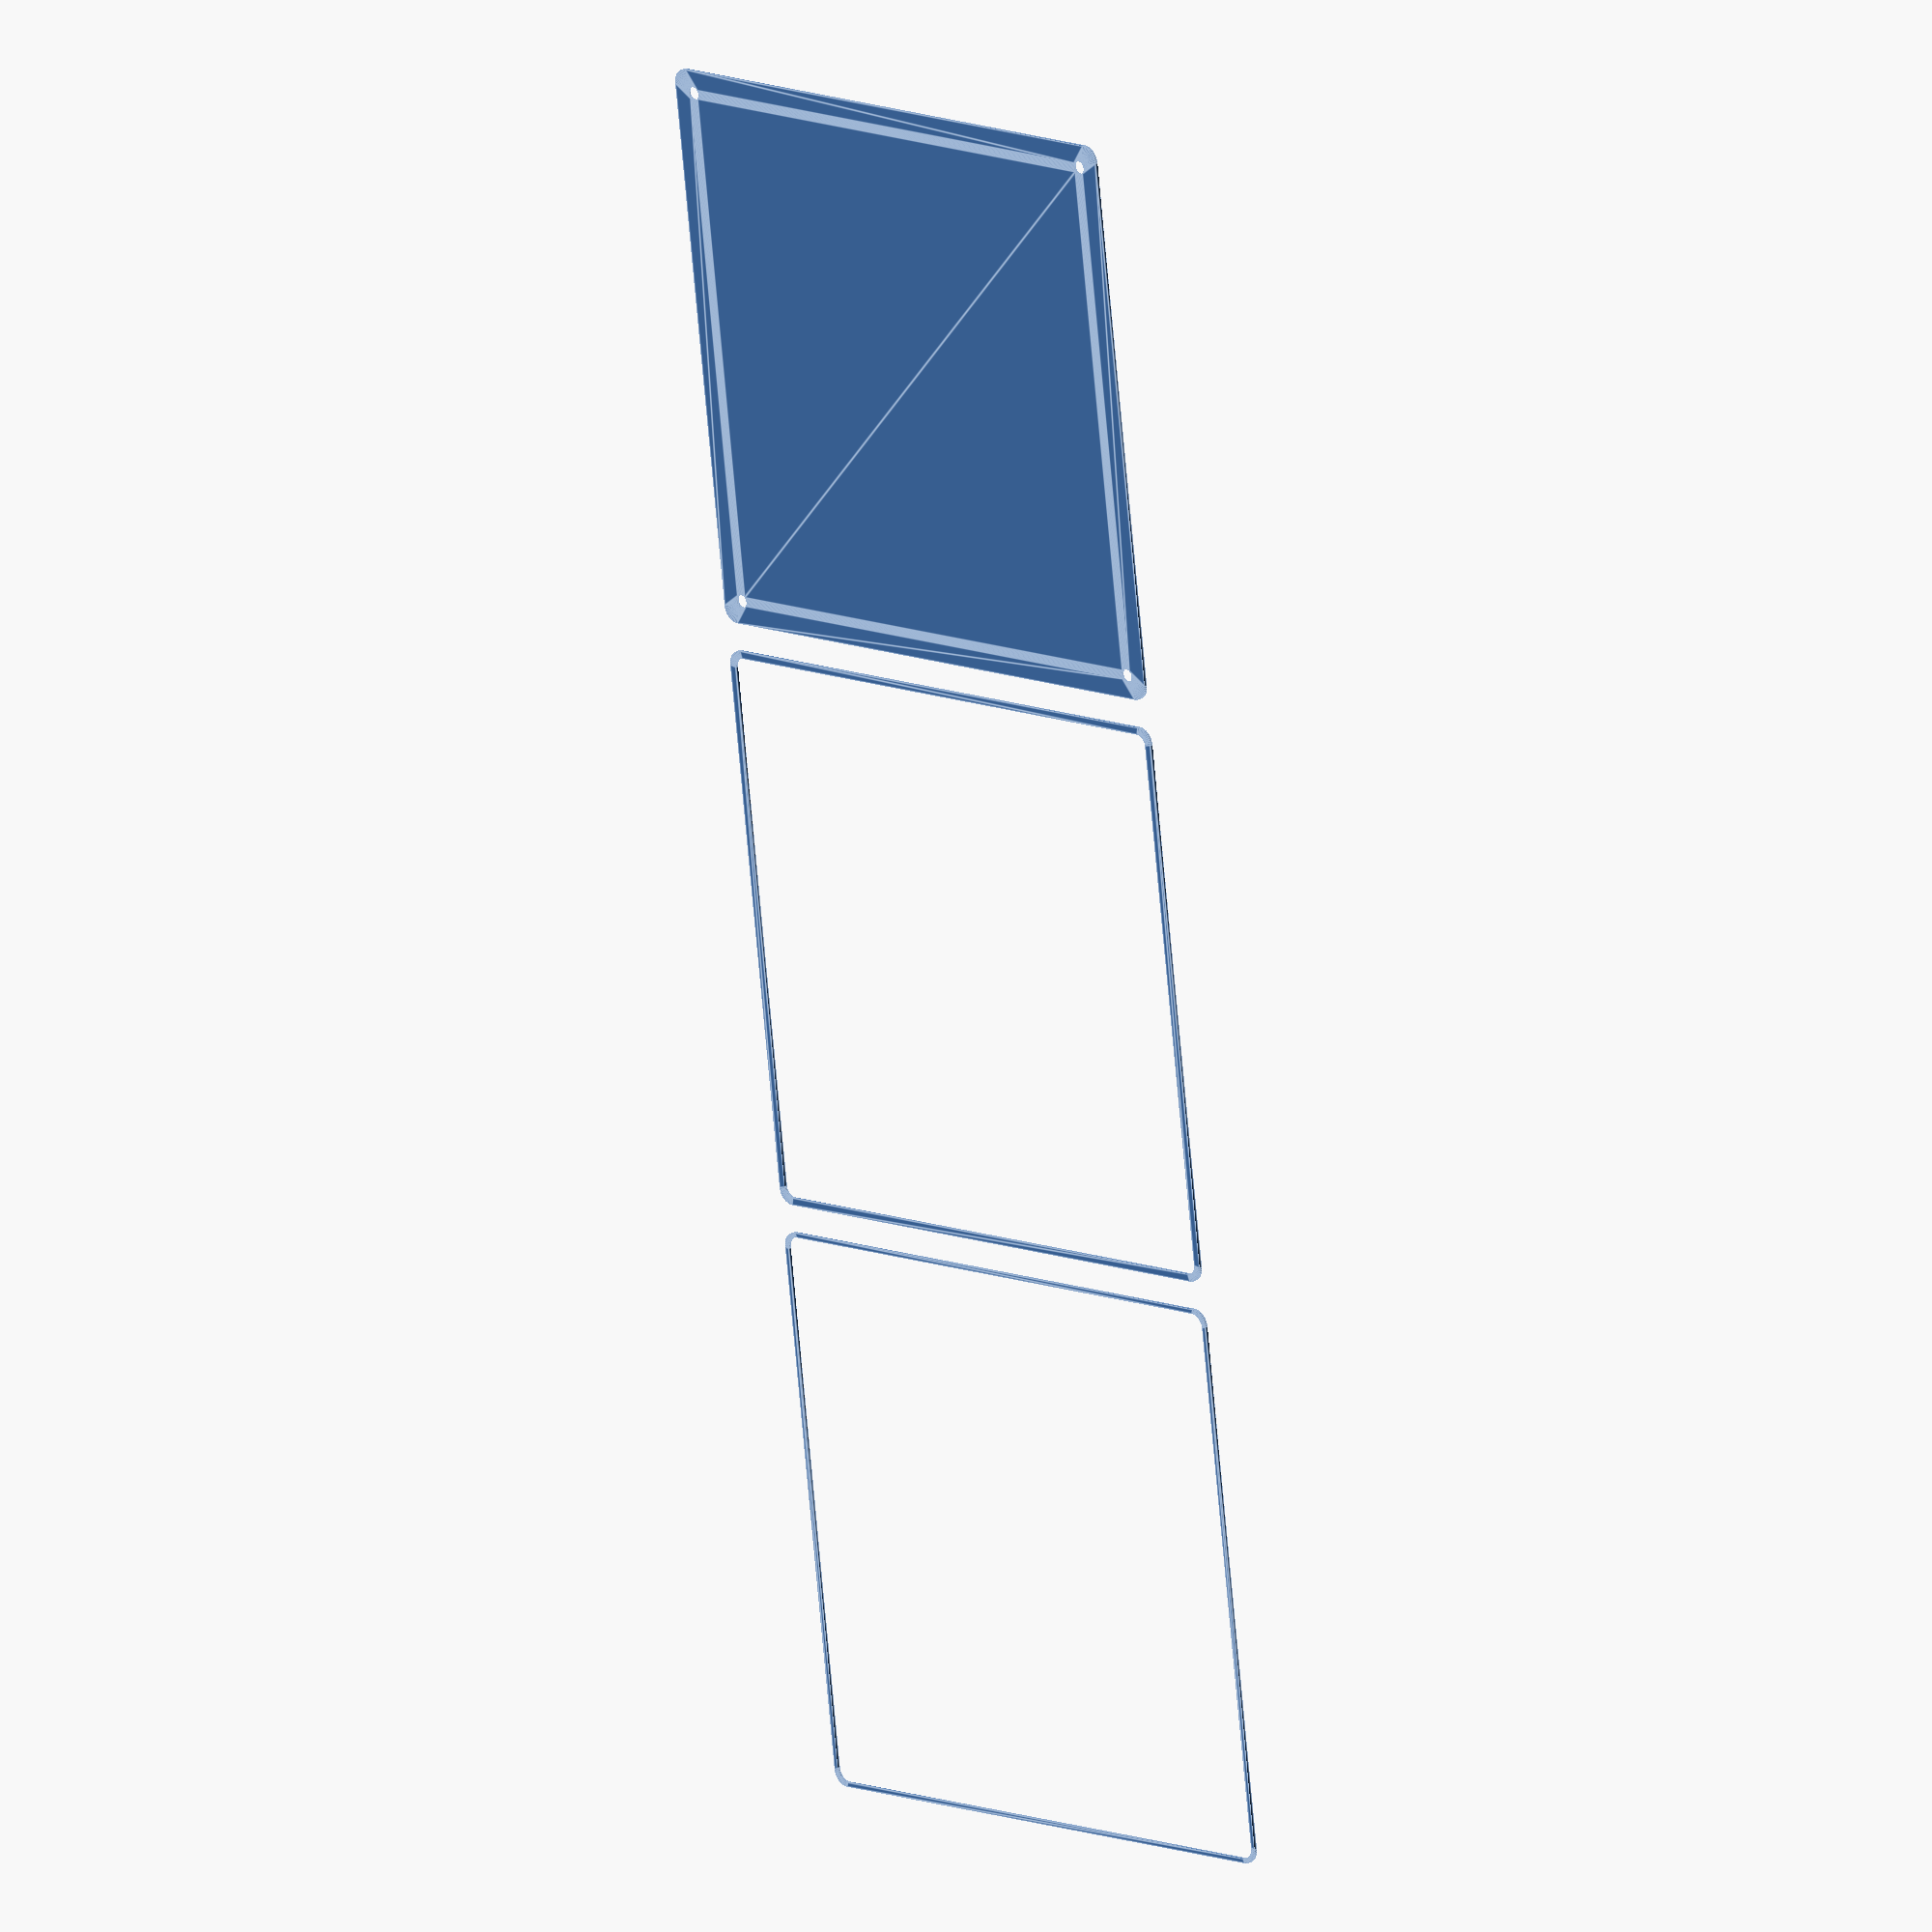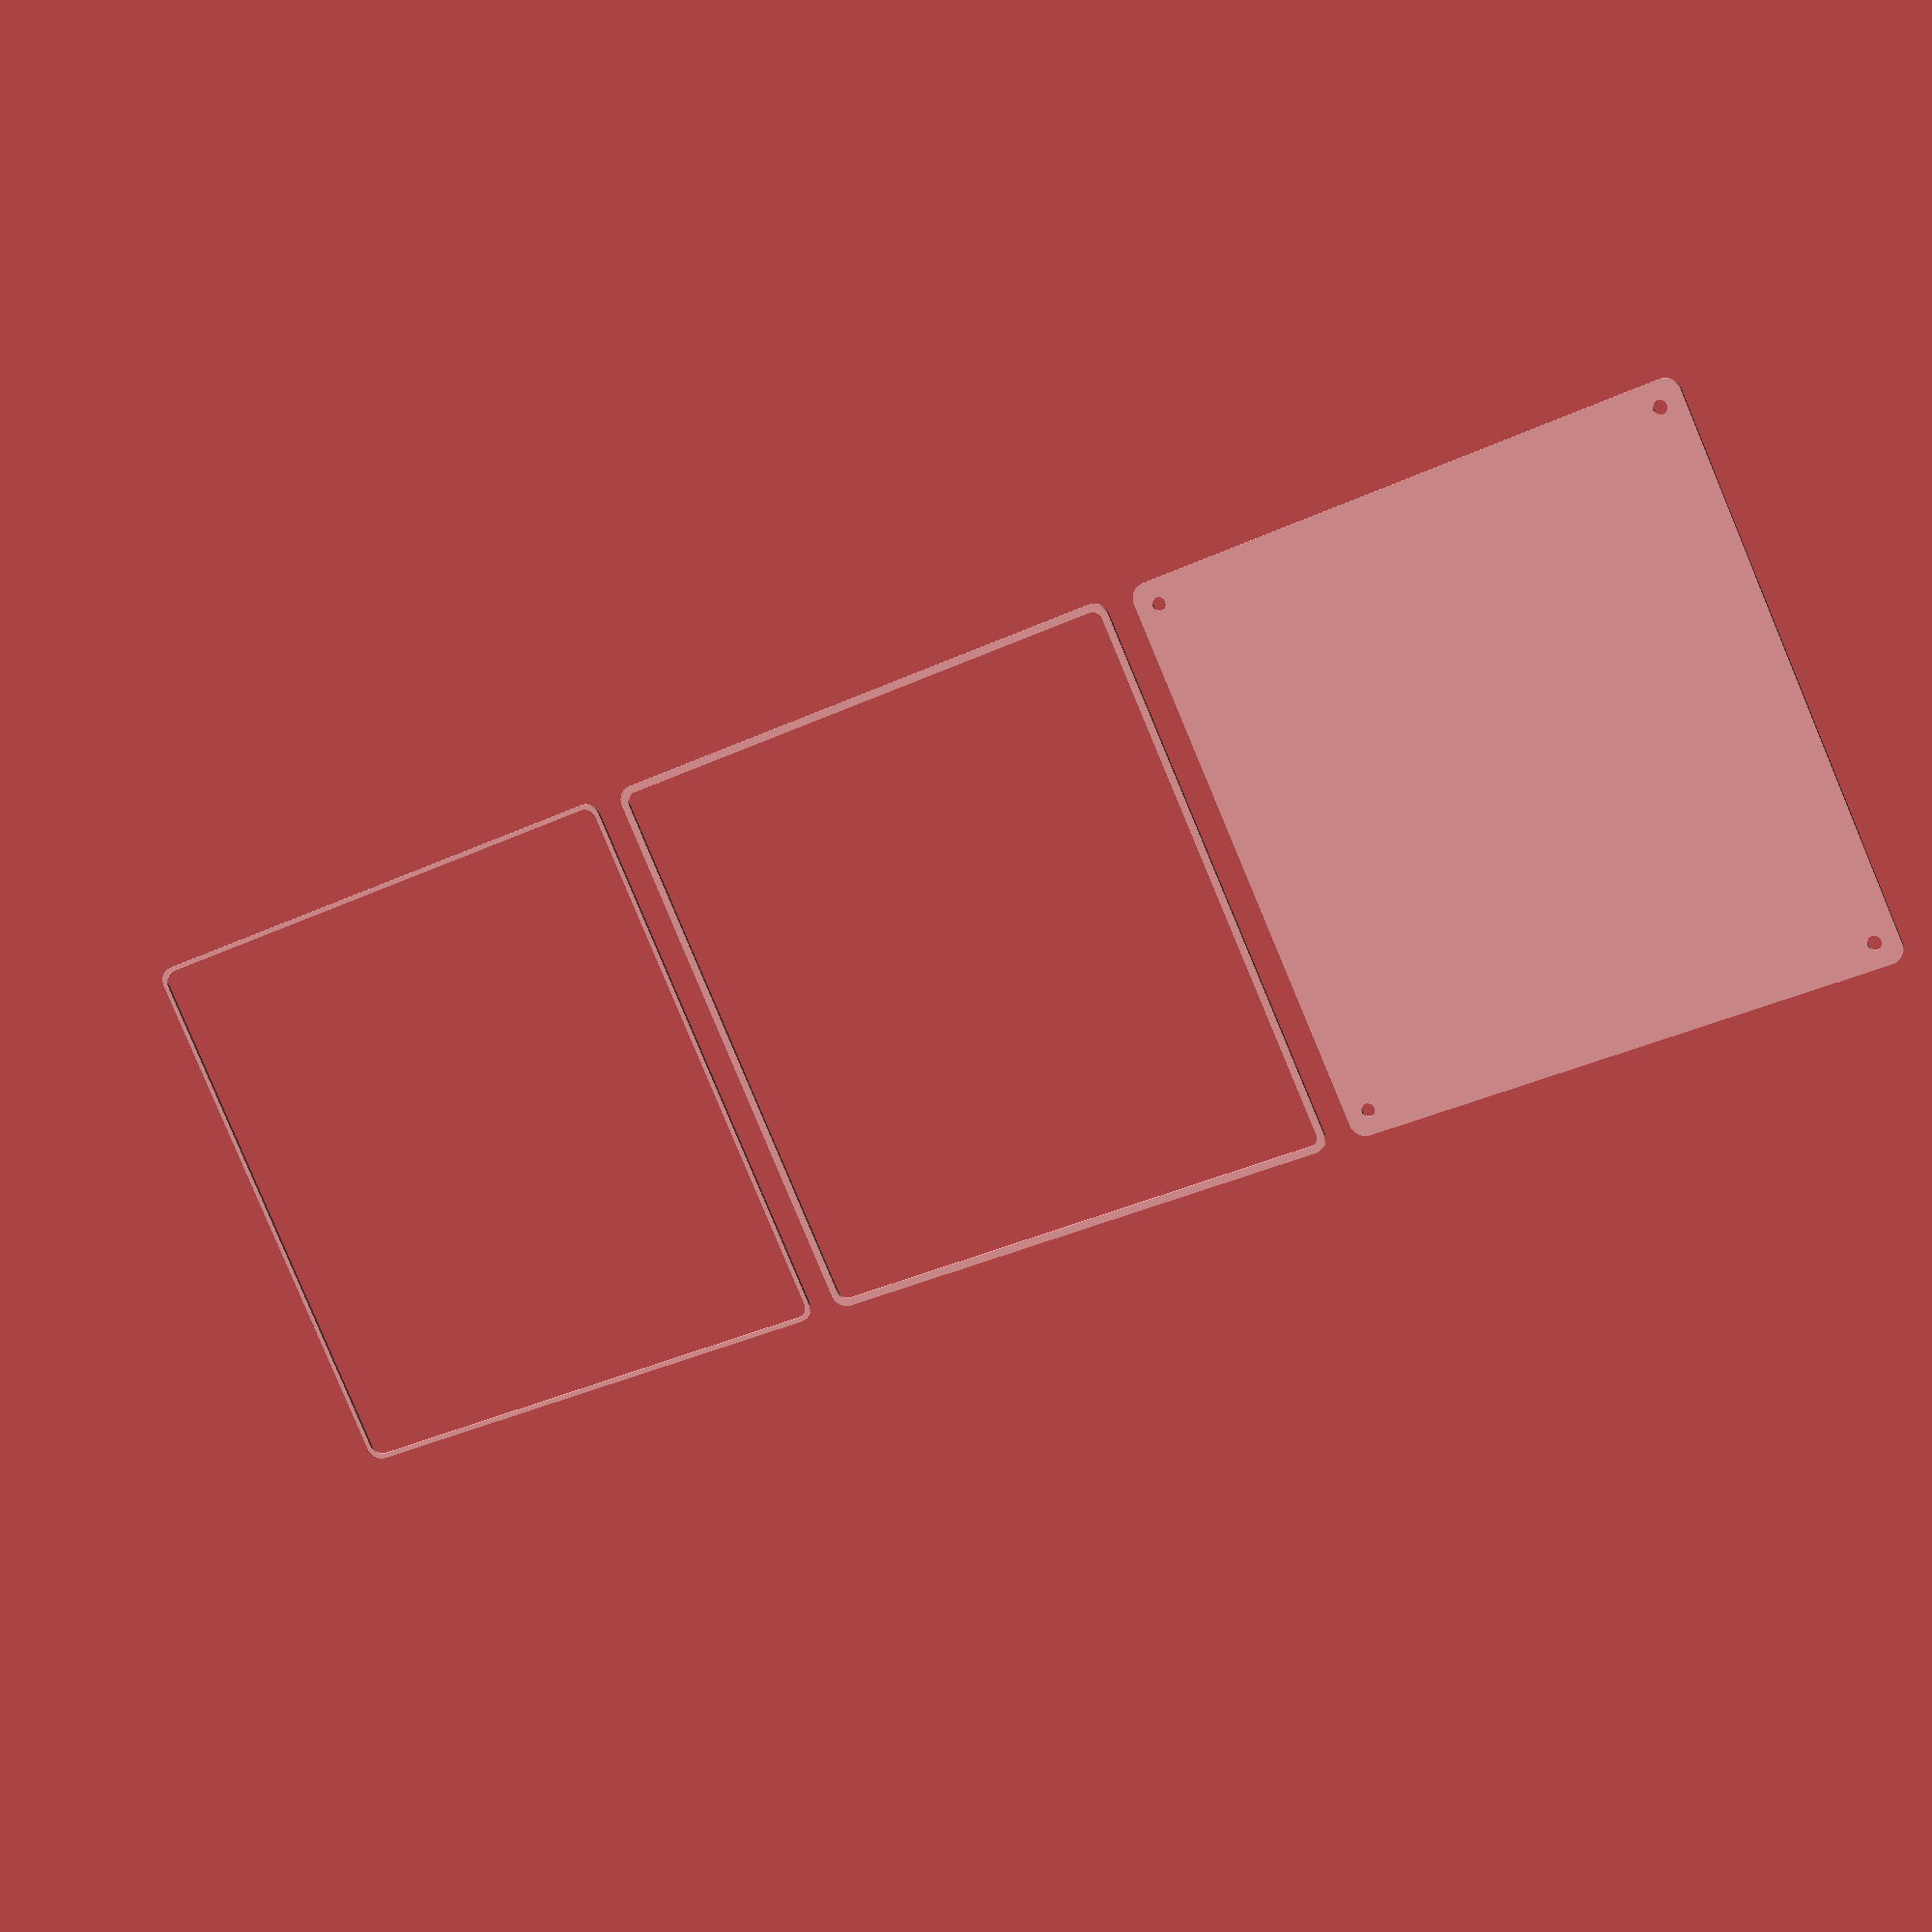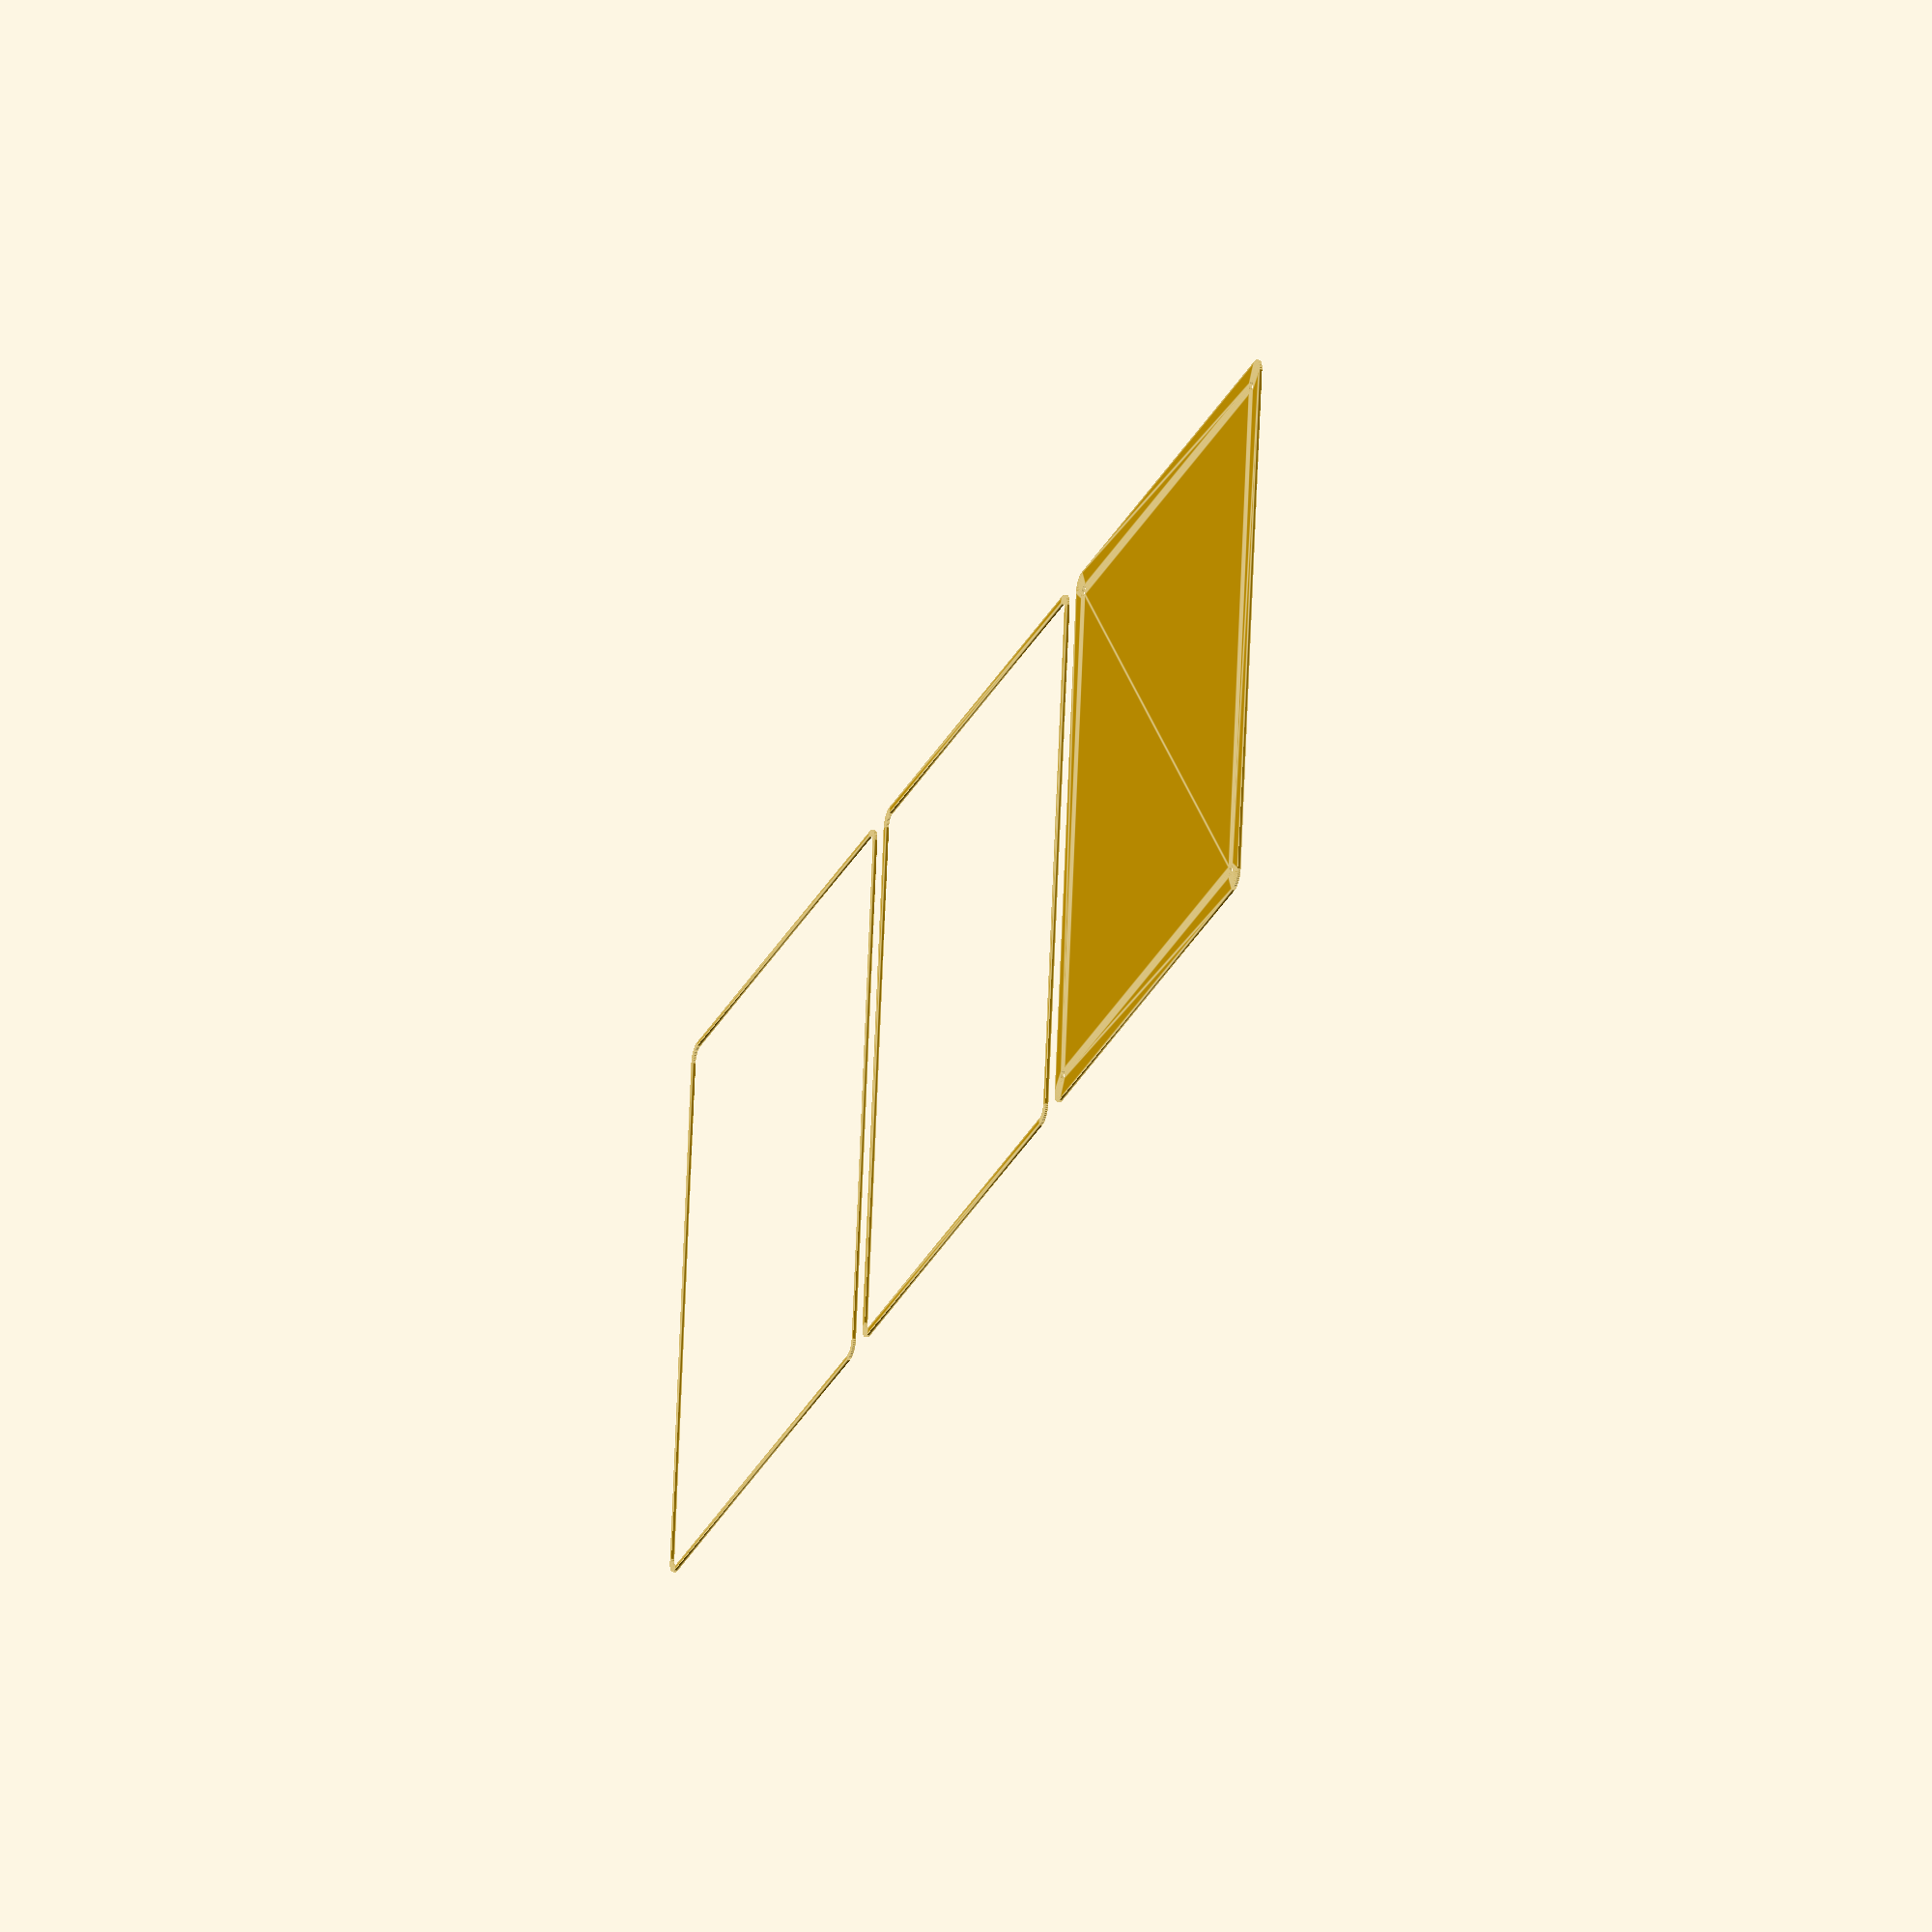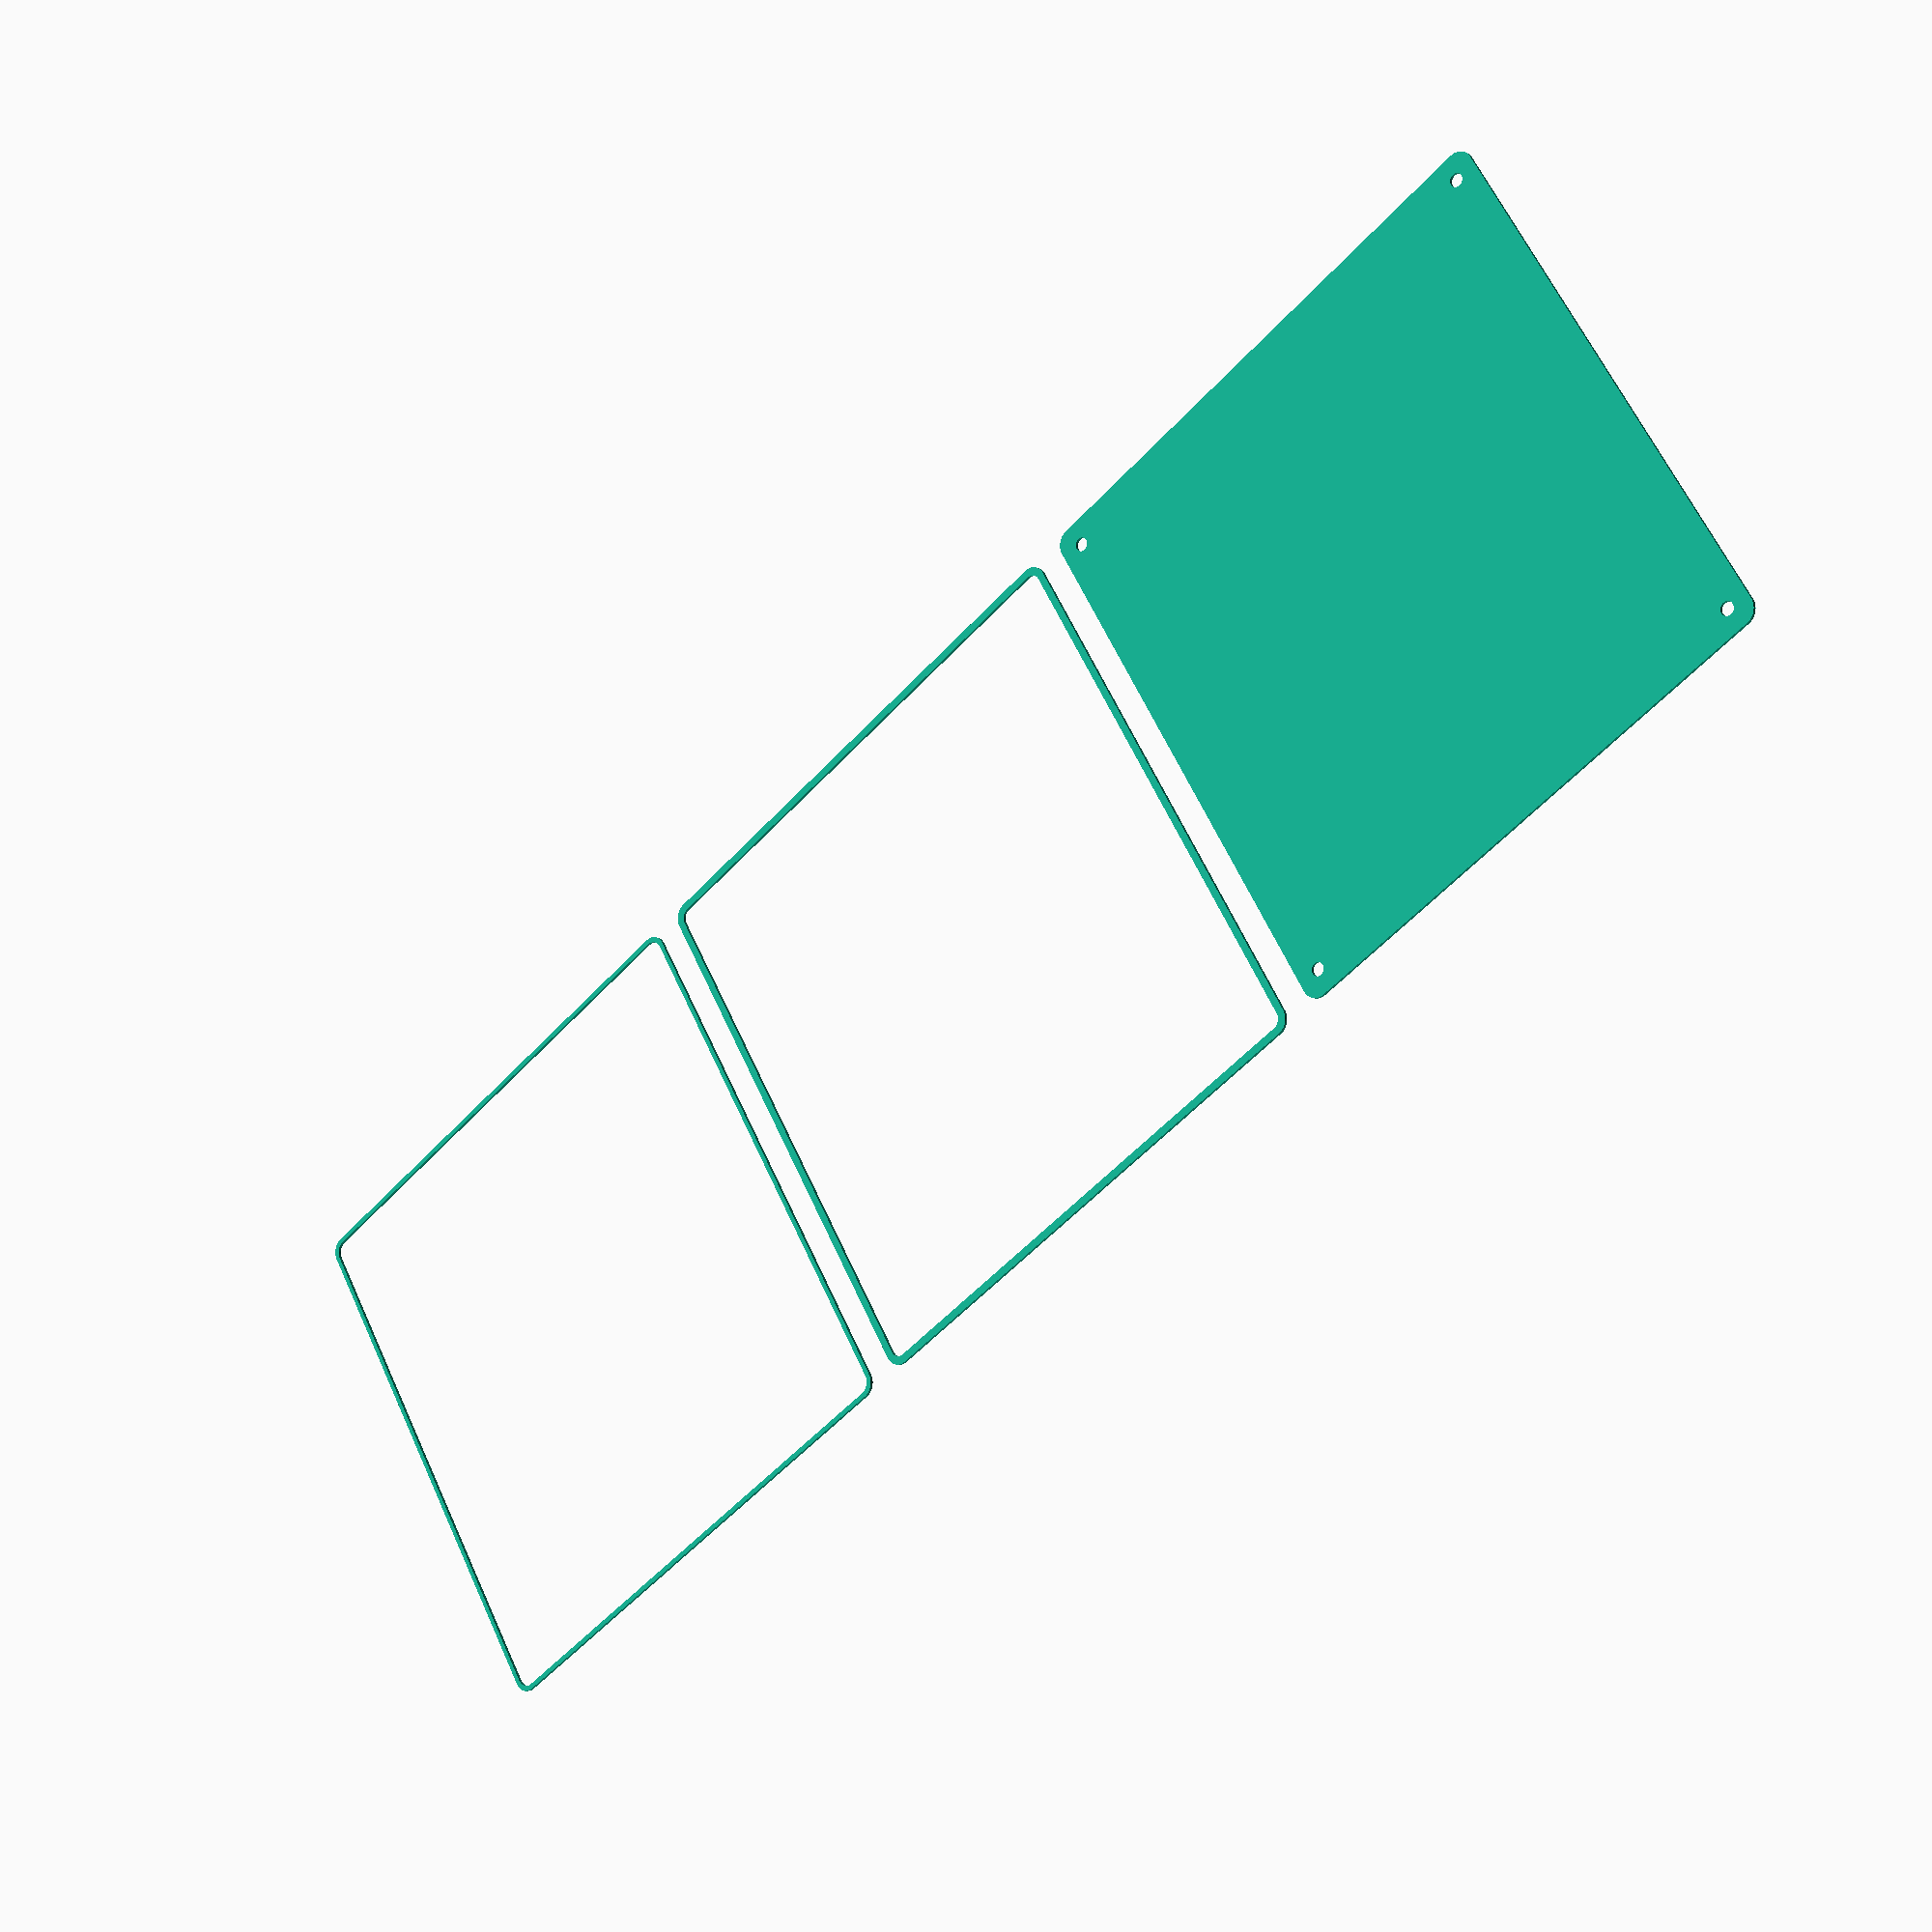
<openscad>
$fn = 50;


union() {
	translate(v = [0, 0, 0]) {
		projection() {
			intersection() {
				translate(v = [-500, -500, -7.5000000000]) {
					cube(size = [1000, 1000, 0.1000000000]);
				}
				difference() {
					union() {
						hull() {
							translate(v = [-85.0000000000, 85.0000000000, 0]) {
								cylinder(h = 18, r = 5);
							}
							translate(v = [85.0000000000, 85.0000000000, 0]) {
								cylinder(h = 18, r = 5);
							}
							translate(v = [-85.0000000000, -85.0000000000, 0]) {
								cylinder(h = 18, r = 5);
							}
							translate(v = [85.0000000000, -85.0000000000, 0]) {
								cylinder(h = 18, r = 5);
							}
						}
					}
					union() {
						translate(v = [-82.5000000000, -82.5000000000, 2]) {
							rotate(a = [0, 0, 0]) {
								difference() {
									union() {
										translate(v = [0, 0, -1.7000000000]) {
											cylinder(h = 1.7000000000, r1 = 1.5000000000, r2 = 2.4000000000);
										}
										translate(v = [0, 0, -6.0000000000]) {
											cylinder(h = 6, r = 1.5000000000);
										}
										translate(v = [0, 0, -6.0000000000]) {
											cylinder(h = 6, r = 1.8000000000);
										}
										translate(v = [0, 0, -6.0000000000]) {
											cylinder(h = 6, r = 1.5000000000);
										}
									}
									union();
								}
							}
						}
						translate(v = [82.5000000000, -82.5000000000, 2]) {
							rotate(a = [0, 0, 0]) {
								difference() {
									union() {
										translate(v = [0, 0, -1.7000000000]) {
											cylinder(h = 1.7000000000, r1 = 1.5000000000, r2 = 2.4000000000);
										}
										translate(v = [0, 0, -6.0000000000]) {
											cylinder(h = 6, r = 1.5000000000);
										}
										translate(v = [0, 0, -6.0000000000]) {
											cylinder(h = 6, r = 1.8000000000);
										}
										translate(v = [0, 0, -6.0000000000]) {
											cylinder(h = 6, r = 1.5000000000);
										}
									}
									union();
								}
							}
						}
						translate(v = [-82.5000000000, 82.5000000000, 2]) {
							rotate(a = [0, 0, 0]) {
								difference() {
									union() {
										translate(v = [0, 0, -1.7000000000]) {
											cylinder(h = 1.7000000000, r1 = 1.5000000000, r2 = 2.4000000000);
										}
										translate(v = [0, 0, -6.0000000000]) {
											cylinder(h = 6, r = 1.5000000000);
										}
										translate(v = [0, 0, -6.0000000000]) {
											cylinder(h = 6, r = 1.8000000000);
										}
										translate(v = [0, 0, -6.0000000000]) {
											cylinder(h = 6, r = 1.5000000000);
										}
									}
									union();
								}
							}
						}
						translate(v = [82.5000000000, 82.5000000000, 2]) {
							rotate(a = [0, 0, 0]) {
								difference() {
									union() {
										translate(v = [0, 0, -1.7000000000]) {
											cylinder(h = 1.7000000000, r1 = 1.5000000000, r2 = 2.4000000000);
										}
										translate(v = [0, 0, -6.0000000000]) {
											cylinder(h = 6, r = 1.5000000000);
										}
										translate(v = [0, 0, -6.0000000000]) {
											cylinder(h = 6, r = 1.8000000000);
										}
										translate(v = [0, 0, -6.0000000000]) {
											cylinder(h = 6, r = 1.5000000000);
										}
									}
									union();
								}
							}
						}
						translate(v = [0, 0, 3]) {
							hull() {
								union() {
									translate(v = [-84.5000000000, 84.5000000000, 4]) {
										cylinder(h = 30, r = 4);
									}
									translate(v = [-84.5000000000, 84.5000000000, 4]) {
										sphere(r = 4);
									}
									translate(v = [-84.5000000000, 84.5000000000, 34]) {
										sphere(r = 4);
									}
								}
								union() {
									translate(v = [84.5000000000, 84.5000000000, 4]) {
										cylinder(h = 30, r = 4);
									}
									translate(v = [84.5000000000, 84.5000000000, 4]) {
										sphere(r = 4);
									}
									translate(v = [84.5000000000, 84.5000000000, 34]) {
										sphere(r = 4);
									}
								}
								union() {
									translate(v = [-84.5000000000, -84.5000000000, 4]) {
										cylinder(h = 30, r = 4);
									}
									translate(v = [-84.5000000000, -84.5000000000, 4]) {
										sphere(r = 4);
									}
									translate(v = [-84.5000000000, -84.5000000000, 34]) {
										sphere(r = 4);
									}
								}
								union() {
									translate(v = [84.5000000000, -84.5000000000, 4]) {
										cylinder(h = 30, r = 4);
									}
									translate(v = [84.5000000000, -84.5000000000, 4]) {
										sphere(r = 4);
									}
									translate(v = [84.5000000000, -84.5000000000, 34]) {
										sphere(r = 4);
									}
								}
							}
						}
					}
				}
			}
		}
	}
	translate(v = [0, 189, 0]) {
		projection() {
			intersection() {
				translate(v = [-500, -500, -4.5000000000]) {
					cube(size = [1000, 1000, 0.1000000000]);
				}
				difference() {
					union() {
						hull() {
							translate(v = [-85.0000000000, 85.0000000000, 0]) {
								cylinder(h = 18, r = 5);
							}
							translate(v = [85.0000000000, 85.0000000000, 0]) {
								cylinder(h = 18, r = 5);
							}
							translate(v = [-85.0000000000, -85.0000000000, 0]) {
								cylinder(h = 18, r = 5);
							}
							translate(v = [85.0000000000, -85.0000000000, 0]) {
								cylinder(h = 18, r = 5);
							}
						}
					}
					union() {
						translate(v = [-82.5000000000, -82.5000000000, 2]) {
							rotate(a = [0, 0, 0]) {
								difference() {
									union() {
										translate(v = [0, 0, -1.7000000000]) {
											cylinder(h = 1.7000000000, r1 = 1.5000000000, r2 = 2.4000000000);
										}
										translate(v = [0, 0, -6.0000000000]) {
											cylinder(h = 6, r = 1.5000000000);
										}
										translate(v = [0, 0, -6.0000000000]) {
											cylinder(h = 6, r = 1.8000000000);
										}
										translate(v = [0, 0, -6.0000000000]) {
											cylinder(h = 6, r = 1.5000000000);
										}
									}
									union();
								}
							}
						}
						translate(v = [82.5000000000, -82.5000000000, 2]) {
							rotate(a = [0, 0, 0]) {
								difference() {
									union() {
										translate(v = [0, 0, -1.7000000000]) {
											cylinder(h = 1.7000000000, r1 = 1.5000000000, r2 = 2.4000000000);
										}
										translate(v = [0, 0, -6.0000000000]) {
											cylinder(h = 6, r = 1.5000000000);
										}
										translate(v = [0, 0, -6.0000000000]) {
											cylinder(h = 6, r = 1.8000000000);
										}
										translate(v = [0, 0, -6.0000000000]) {
											cylinder(h = 6, r = 1.5000000000);
										}
									}
									union();
								}
							}
						}
						translate(v = [-82.5000000000, 82.5000000000, 2]) {
							rotate(a = [0, 0, 0]) {
								difference() {
									union() {
										translate(v = [0, 0, -1.7000000000]) {
											cylinder(h = 1.7000000000, r1 = 1.5000000000, r2 = 2.4000000000);
										}
										translate(v = [0, 0, -6.0000000000]) {
											cylinder(h = 6, r = 1.5000000000);
										}
										translate(v = [0, 0, -6.0000000000]) {
											cylinder(h = 6, r = 1.8000000000);
										}
										translate(v = [0, 0, -6.0000000000]) {
											cylinder(h = 6, r = 1.5000000000);
										}
									}
									union();
								}
							}
						}
						translate(v = [82.5000000000, 82.5000000000, 2]) {
							rotate(a = [0, 0, 0]) {
								difference() {
									union() {
										translate(v = [0, 0, -1.7000000000]) {
											cylinder(h = 1.7000000000, r1 = 1.5000000000, r2 = 2.4000000000);
										}
										translate(v = [0, 0, -6.0000000000]) {
											cylinder(h = 6, r = 1.5000000000);
										}
										translate(v = [0, 0, -6.0000000000]) {
											cylinder(h = 6, r = 1.8000000000);
										}
										translate(v = [0, 0, -6.0000000000]) {
											cylinder(h = 6, r = 1.5000000000);
										}
									}
									union();
								}
							}
						}
						translate(v = [0, 0, 3]) {
							hull() {
								union() {
									translate(v = [-84.5000000000, 84.5000000000, 4]) {
										cylinder(h = 30, r = 4);
									}
									translate(v = [-84.5000000000, 84.5000000000, 4]) {
										sphere(r = 4);
									}
									translate(v = [-84.5000000000, 84.5000000000, 34]) {
										sphere(r = 4);
									}
								}
								union() {
									translate(v = [84.5000000000, 84.5000000000, 4]) {
										cylinder(h = 30, r = 4);
									}
									translate(v = [84.5000000000, 84.5000000000, 4]) {
										sphere(r = 4);
									}
									translate(v = [84.5000000000, 84.5000000000, 34]) {
										sphere(r = 4);
									}
								}
								union() {
									translate(v = [-84.5000000000, -84.5000000000, 4]) {
										cylinder(h = 30, r = 4);
									}
									translate(v = [-84.5000000000, -84.5000000000, 4]) {
										sphere(r = 4);
									}
									translate(v = [-84.5000000000, -84.5000000000, 34]) {
										sphere(r = 4);
									}
								}
								union() {
									translate(v = [84.5000000000, -84.5000000000, 4]) {
										cylinder(h = 30, r = 4);
									}
									translate(v = [84.5000000000, -84.5000000000, 4]) {
										sphere(r = 4);
									}
									translate(v = [84.5000000000, -84.5000000000, 34]) {
										sphere(r = 4);
									}
								}
							}
						}
					}
				}
			}
		}
	}
	translate(v = [0, 378, 0]) {
		projection() {
			intersection() {
				translate(v = [-500, -500, -1.5000000000]) {
					cube(size = [1000, 1000, 0.1000000000]);
				}
				difference() {
					union() {
						hull() {
							translate(v = [-85.0000000000, 85.0000000000, 0]) {
								cylinder(h = 18, r = 5);
							}
							translate(v = [85.0000000000, 85.0000000000, 0]) {
								cylinder(h = 18, r = 5);
							}
							translate(v = [-85.0000000000, -85.0000000000, 0]) {
								cylinder(h = 18, r = 5);
							}
							translate(v = [85.0000000000, -85.0000000000, 0]) {
								cylinder(h = 18, r = 5);
							}
						}
					}
					union() {
						translate(v = [-82.5000000000, -82.5000000000, 2]) {
							rotate(a = [0, 0, 0]) {
								difference() {
									union() {
										translate(v = [0, 0, -1.7000000000]) {
											cylinder(h = 1.7000000000, r1 = 1.5000000000, r2 = 2.4000000000);
										}
										translate(v = [0, 0, -6.0000000000]) {
											cylinder(h = 6, r = 1.5000000000);
										}
										translate(v = [0, 0, -6.0000000000]) {
											cylinder(h = 6, r = 1.8000000000);
										}
										translate(v = [0, 0, -6.0000000000]) {
											cylinder(h = 6, r = 1.5000000000);
										}
									}
									union();
								}
							}
						}
						translate(v = [82.5000000000, -82.5000000000, 2]) {
							rotate(a = [0, 0, 0]) {
								difference() {
									union() {
										translate(v = [0, 0, -1.7000000000]) {
											cylinder(h = 1.7000000000, r1 = 1.5000000000, r2 = 2.4000000000);
										}
										translate(v = [0, 0, -6.0000000000]) {
											cylinder(h = 6, r = 1.5000000000);
										}
										translate(v = [0, 0, -6.0000000000]) {
											cylinder(h = 6, r = 1.8000000000);
										}
										translate(v = [0, 0, -6.0000000000]) {
											cylinder(h = 6, r = 1.5000000000);
										}
									}
									union();
								}
							}
						}
						translate(v = [-82.5000000000, 82.5000000000, 2]) {
							rotate(a = [0, 0, 0]) {
								difference() {
									union() {
										translate(v = [0, 0, -1.7000000000]) {
											cylinder(h = 1.7000000000, r1 = 1.5000000000, r2 = 2.4000000000);
										}
										translate(v = [0, 0, -6.0000000000]) {
											cylinder(h = 6, r = 1.5000000000);
										}
										translate(v = [0, 0, -6.0000000000]) {
											cylinder(h = 6, r = 1.8000000000);
										}
										translate(v = [0, 0, -6.0000000000]) {
											cylinder(h = 6, r = 1.5000000000);
										}
									}
									union();
								}
							}
						}
						translate(v = [82.5000000000, 82.5000000000, 2]) {
							rotate(a = [0, 0, 0]) {
								difference() {
									union() {
										translate(v = [0, 0, -1.7000000000]) {
											cylinder(h = 1.7000000000, r1 = 1.5000000000, r2 = 2.4000000000);
										}
										translate(v = [0, 0, -6.0000000000]) {
											cylinder(h = 6, r = 1.5000000000);
										}
										translate(v = [0, 0, -6.0000000000]) {
											cylinder(h = 6, r = 1.8000000000);
										}
										translate(v = [0, 0, -6.0000000000]) {
											cylinder(h = 6, r = 1.5000000000);
										}
									}
									union();
								}
							}
						}
						translate(v = [0, 0, 3]) {
							hull() {
								union() {
									translate(v = [-84.5000000000, 84.5000000000, 4]) {
										cylinder(h = 30, r = 4);
									}
									translate(v = [-84.5000000000, 84.5000000000, 4]) {
										sphere(r = 4);
									}
									translate(v = [-84.5000000000, 84.5000000000, 34]) {
										sphere(r = 4);
									}
								}
								union() {
									translate(v = [84.5000000000, 84.5000000000, 4]) {
										cylinder(h = 30, r = 4);
									}
									translate(v = [84.5000000000, 84.5000000000, 4]) {
										sphere(r = 4);
									}
									translate(v = [84.5000000000, 84.5000000000, 34]) {
										sphere(r = 4);
									}
								}
								union() {
									translate(v = [-84.5000000000, -84.5000000000, 4]) {
										cylinder(h = 30, r = 4);
									}
									translate(v = [-84.5000000000, -84.5000000000, 4]) {
										sphere(r = 4);
									}
									translate(v = [-84.5000000000, -84.5000000000, 34]) {
										sphere(r = 4);
									}
								}
								union() {
									translate(v = [84.5000000000, -84.5000000000, 4]) {
										cylinder(h = 30, r = 4);
									}
									translate(v = [84.5000000000, -84.5000000000, 4]) {
										sphere(r = 4);
									}
									translate(v = [84.5000000000, -84.5000000000, 34]) {
										sphere(r = 4);
									}
								}
							}
						}
					}
				}
			}
		}
	}
	translate(v = [0, 567, 0]) {
		projection() {
			intersection() {
				translate(v = [-500, -500, 1.5000000000]) {
					cube(size = [1000, 1000, 0.1000000000]);
				}
				difference() {
					union() {
						hull() {
							translate(v = [-85.0000000000, 85.0000000000, 0]) {
								cylinder(h = 18, r = 5);
							}
							translate(v = [85.0000000000, 85.0000000000, 0]) {
								cylinder(h = 18, r = 5);
							}
							translate(v = [-85.0000000000, -85.0000000000, 0]) {
								cylinder(h = 18, r = 5);
							}
							translate(v = [85.0000000000, -85.0000000000, 0]) {
								cylinder(h = 18, r = 5);
							}
						}
					}
					union() {
						translate(v = [-82.5000000000, -82.5000000000, 2]) {
							rotate(a = [0, 0, 0]) {
								difference() {
									union() {
										translate(v = [0, 0, -1.7000000000]) {
											cylinder(h = 1.7000000000, r1 = 1.5000000000, r2 = 2.4000000000);
										}
										translate(v = [0, 0, -6.0000000000]) {
											cylinder(h = 6, r = 1.5000000000);
										}
										translate(v = [0, 0, -6.0000000000]) {
											cylinder(h = 6, r = 1.8000000000);
										}
										translate(v = [0, 0, -6.0000000000]) {
											cylinder(h = 6, r = 1.5000000000);
										}
									}
									union();
								}
							}
						}
						translate(v = [82.5000000000, -82.5000000000, 2]) {
							rotate(a = [0, 0, 0]) {
								difference() {
									union() {
										translate(v = [0, 0, -1.7000000000]) {
											cylinder(h = 1.7000000000, r1 = 1.5000000000, r2 = 2.4000000000);
										}
										translate(v = [0, 0, -6.0000000000]) {
											cylinder(h = 6, r = 1.5000000000);
										}
										translate(v = [0, 0, -6.0000000000]) {
											cylinder(h = 6, r = 1.8000000000);
										}
										translate(v = [0, 0, -6.0000000000]) {
											cylinder(h = 6, r = 1.5000000000);
										}
									}
									union();
								}
							}
						}
						translate(v = [-82.5000000000, 82.5000000000, 2]) {
							rotate(a = [0, 0, 0]) {
								difference() {
									union() {
										translate(v = [0, 0, -1.7000000000]) {
											cylinder(h = 1.7000000000, r1 = 1.5000000000, r2 = 2.4000000000);
										}
										translate(v = [0, 0, -6.0000000000]) {
											cylinder(h = 6, r = 1.5000000000);
										}
										translate(v = [0, 0, -6.0000000000]) {
											cylinder(h = 6, r = 1.8000000000);
										}
										translate(v = [0, 0, -6.0000000000]) {
											cylinder(h = 6, r = 1.5000000000);
										}
									}
									union();
								}
							}
						}
						translate(v = [82.5000000000, 82.5000000000, 2]) {
							rotate(a = [0, 0, 0]) {
								difference() {
									union() {
										translate(v = [0, 0, -1.7000000000]) {
											cylinder(h = 1.7000000000, r1 = 1.5000000000, r2 = 2.4000000000);
										}
										translate(v = [0, 0, -6.0000000000]) {
											cylinder(h = 6, r = 1.5000000000);
										}
										translate(v = [0, 0, -6.0000000000]) {
											cylinder(h = 6, r = 1.8000000000);
										}
										translate(v = [0, 0, -6.0000000000]) {
											cylinder(h = 6, r = 1.5000000000);
										}
									}
									union();
								}
							}
						}
						translate(v = [0, 0, 3]) {
							hull() {
								union() {
									translate(v = [-84.5000000000, 84.5000000000, 4]) {
										cylinder(h = 30, r = 4);
									}
									translate(v = [-84.5000000000, 84.5000000000, 4]) {
										sphere(r = 4);
									}
									translate(v = [-84.5000000000, 84.5000000000, 34]) {
										sphere(r = 4);
									}
								}
								union() {
									translate(v = [84.5000000000, 84.5000000000, 4]) {
										cylinder(h = 30, r = 4);
									}
									translate(v = [84.5000000000, 84.5000000000, 4]) {
										sphere(r = 4);
									}
									translate(v = [84.5000000000, 84.5000000000, 34]) {
										sphere(r = 4);
									}
								}
								union() {
									translate(v = [-84.5000000000, -84.5000000000, 4]) {
										cylinder(h = 30, r = 4);
									}
									translate(v = [-84.5000000000, -84.5000000000, 4]) {
										sphere(r = 4);
									}
									translate(v = [-84.5000000000, -84.5000000000, 34]) {
										sphere(r = 4);
									}
								}
								union() {
									translate(v = [84.5000000000, -84.5000000000, 4]) {
										cylinder(h = 30, r = 4);
									}
									translate(v = [84.5000000000, -84.5000000000, 4]) {
										sphere(r = 4);
									}
									translate(v = [84.5000000000, -84.5000000000, 34]) {
										sphere(r = 4);
									}
								}
							}
						}
					}
				}
			}
		}
	}
	translate(v = [0, 756, 0]) {
		projection() {
			intersection() {
				translate(v = [-500, -500, 4.5000000000]) {
					cube(size = [1000, 1000, 0.1000000000]);
				}
				difference() {
					union() {
						hull() {
							translate(v = [-85.0000000000, 85.0000000000, 0]) {
								cylinder(h = 18, r = 5);
							}
							translate(v = [85.0000000000, 85.0000000000, 0]) {
								cylinder(h = 18, r = 5);
							}
							translate(v = [-85.0000000000, -85.0000000000, 0]) {
								cylinder(h = 18, r = 5);
							}
							translate(v = [85.0000000000, -85.0000000000, 0]) {
								cylinder(h = 18, r = 5);
							}
						}
					}
					union() {
						translate(v = [-82.5000000000, -82.5000000000, 2]) {
							rotate(a = [0, 0, 0]) {
								difference() {
									union() {
										translate(v = [0, 0, -1.7000000000]) {
											cylinder(h = 1.7000000000, r1 = 1.5000000000, r2 = 2.4000000000);
										}
										translate(v = [0, 0, -6.0000000000]) {
											cylinder(h = 6, r = 1.5000000000);
										}
										translate(v = [0, 0, -6.0000000000]) {
											cylinder(h = 6, r = 1.8000000000);
										}
										translate(v = [0, 0, -6.0000000000]) {
											cylinder(h = 6, r = 1.5000000000);
										}
									}
									union();
								}
							}
						}
						translate(v = [82.5000000000, -82.5000000000, 2]) {
							rotate(a = [0, 0, 0]) {
								difference() {
									union() {
										translate(v = [0, 0, -1.7000000000]) {
											cylinder(h = 1.7000000000, r1 = 1.5000000000, r2 = 2.4000000000);
										}
										translate(v = [0, 0, -6.0000000000]) {
											cylinder(h = 6, r = 1.5000000000);
										}
										translate(v = [0, 0, -6.0000000000]) {
											cylinder(h = 6, r = 1.8000000000);
										}
										translate(v = [0, 0, -6.0000000000]) {
											cylinder(h = 6, r = 1.5000000000);
										}
									}
									union();
								}
							}
						}
						translate(v = [-82.5000000000, 82.5000000000, 2]) {
							rotate(a = [0, 0, 0]) {
								difference() {
									union() {
										translate(v = [0, 0, -1.7000000000]) {
											cylinder(h = 1.7000000000, r1 = 1.5000000000, r2 = 2.4000000000);
										}
										translate(v = [0, 0, -6.0000000000]) {
											cylinder(h = 6, r = 1.5000000000);
										}
										translate(v = [0, 0, -6.0000000000]) {
											cylinder(h = 6, r = 1.8000000000);
										}
										translate(v = [0, 0, -6.0000000000]) {
											cylinder(h = 6, r = 1.5000000000);
										}
									}
									union();
								}
							}
						}
						translate(v = [82.5000000000, 82.5000000000, 2]) {
							rotate(a = [0, 0, 0]) {
								difference() {
									union() {
										translate(v = [0, 0, -1.7000000000]) {
											cylinder(h = 1.7000000000, r1 = 1.5000000000, r2 = 2.4000000000);
										}
										translate(v = [0, 0, -6.0000000000]) {
											cylinder(h = 6, r = 1.5000000000);
										}
										translate(v = [0, 0, -6.0000000000]) {
											cylinder(h = 6, r = 1.8000000000);
										}
										translate(v = [0, 0, -6.0000000000]) {
											cylinder(h = 6, r = 1.5000000000);
										}
									}
									union();
								}
							}
						}
						translate(v = [0, 0, 3]) {
							hull() {
								union() {
									translate(v = [-84.5000000000, 84.5000000000, 4]) {
										cylinder(h = 30, r = 4);
									}
									translate(v = [-84.5000000000, 84.5000000000, 4]) {
										sphere(r = 4);
									}
									translate(v = [-84.5000000000, 84.5000000000, 34]) {
										sphere(r = 4);
									}
								}
								union() {
									translate(v = [84.5000000000, 84.5000000000, 4]) {
										cylinder(h = 30, r = 4);
									}
									translate(v = [84.5000000000, 84.5000000000, 4]) {
										sphere(r = 4);
									}
									translate(v = [84.5000000000, 84.5000000000, 34]) {
										sphere(r = 4);
									}
								}
								union() {
									translate(v = [-84.5000000000, -84.5000000000, 4]) {
										cylinder(h = 30, r = 4);
									}
									translate(v = [-84.5000000000, -84.5000000000, 4]) {
										sphere(r = 4);
									}
									translate(v = [-84.5000000000, -84.5000000000, 34]) {
										sphere(r = 4);
									}
								}
								union() {
									translate(v = [84.5000000000, -84.5000000000, 4]) {
										cylinder(h = 30, r = 4);
									}
									translate(v = [84.5000000000, -84.5000000000, 4]) {
										sphere(r = 4);
									}
									translate(v = [84.5000000000, -84.5000000000, 34]) {
										sphere(r = 4);
									}
								}
							}
						}
					}
				}
			}
		}
	}
	translate(v = [0, 945, 0]) {
		projection() {
			intersection() {
				translate(v = [-500, -500, 7.5000000000]) {
					cube(size = [1000, 1000, 0.1000000000]);
				}
				difference() {
					union() {
						hull() {
							translate(v = [-85.0000000000, 85.0000000000, 0]) {
								cylinder(h = 18, r = 5);
							}
							translate(v = [85.0000000000, 85.0000000000, 0]) {
								cylinder(h = 18, r = 5);
							}
							translate(v = [-85.0000000000, -85.0000000000, 0]) {
								cylinder(h = 18, r = 5);
							}
							translate(v = [85.0000000000, -85.0000000000, 0]) {
								cylinder(h = 18, r = 5);
							}
						}
					}
					union() {
						translate(v = [-82.5000000000, -82.5000000000, 2]) {
							rotate(a = [0, 0, 0]) {
								difference() {
									union() {
										translate(v = [0, 0, -1.7000000000]) {
											cylinder(h = 1.7000000000, r1 = 1.5000000000, r2 = 2.4000000000);
										}
										translate(v = [0, 0, -6.0000000000]) {
											cylinder(h = 6, r = 1.5000000000);
										}
										translate(v = [0, 0, -6.0000000000]) {
											cylinder(h = 6, r = 1.8000000000);
										}
										translate(v = [0, 0, -6.0000000000]) {
											cylinder(h = 6, r = 1.5000000000);
										}
									}
									union();
								}
							}
						}
						translate(v = [82.5000000000, -82.5000000000, 2]) {
							rotate(a = [0, 0, 0]) {
								difference() {
									union() {
										translate(v = [0, 0, -1.7000000000]) {
											cylinder(h = 1.7000000000, r1 = 1.5000000000, r2 = 2.4000000000);
										}
										translate(v = [0, 0, -6.0000000000]) {
											cylinder(h = 6, r = 1.5000000000);
										}
										translate(v = [0, 0, -6.0000000000]) {
											cylinder(h = 6, r = 1.8000000000);
										}
										translate(v = [0, 0, -6.0000000000]) {
											cylinder(h = 6, r = 1.5000000000);
										}
									}
									union();
								}
							}
						}
						translate(v = [-82.5000000000, 82.5000000000, 2]) {
							rotate(a = [0, 0, 0]) {
								difference() {
									union() {
										translate(v = [0, 0, -1.7000000000]) {
											cylinder(h = 1.7000000000, r1 = 1.5000000000, r2 = 2.4000000000);
										}
										translate(v = [0, 0, -6.0000000000]) {
											cylinder(h = 6, r = 1.5000000000);
										}
										translate(v = [0, 0, -6.0000000000]) {
											cylinder(h = 6, r = 1.8000000000);
										}
										translate(v = [0, 0, -6.0000000000]) {
											cylinder(h = 6, r = 1.5000000000);
										}
									}
									union();
								}
							}
						}
						translate(v = [82.5000000000, 82.5000000000, 2]) {
							rotate(a = [0, 0, 0]) {
								difference() {
									union() {
										translate(v = [0, 0, -1.7000000000]) {
											cylinder(h = 1.7000000000, r1 = 1.5000000000, r2 = 2.4000000000);
										}
										translate(v = [0, 0, -6.0000000000]) {
											cylinder(h = 6, r = 1.5000000000);
										}
										translate(v = [0, 0, -6.0000000000]) {
											cylinder(h = 6, r = 1.8000000000);
										}
										translate(v = [0, 0, -6.0000000000]) {
											cylinder(h = 6, r = 1.5000000000);
										}
									}
									union();
								}
							}
						}
						translate(v = [0, 0, 3]) {
							hull() {
								union() {
									translate(v = [-84.5000000000, 84.5000000000, 4]) {
										cylinder(h = 30, r = 4);
									}
									translate(v = [-84.5000000000, 84.5000000000, 4]) {
										sphere(r = 4);
									}
									translate(v = [-84.5000000000, 84.5000000000, 34]) {
										sphere(r = 4);
									}
								}
								union() {
									translate(v = [84.5000000000, 84.5000000000, 4]) {
										cylinder(h = 30, r = 4);
									}
									translate(v = [84.5000000000, 84.5000000000, 4]) {
										sphere(r = 4);
									}
									translate(v = [84.5000000000, 84.5000000000, 34]) {
										sphere(r = 4);
									}
								}
								union() {
									translate(v = [-84.5000000000, -84.5000000000, 4]) {
										cylinder(h = 30, r = 4);
									}
									translate(v = [-84.5000000000, -84.5000000000, 4]) {
										sphere(r = 4);
									}
									translate(v = [-84.5000000000, -84.5000000000, 34]) {
										sphere(r = 4);
									}
								}
								union() {
									translate(v = [84.5000000000, -84.5000000000, 4]) {
										cylinder(h = 30, r = 4);
									}
									translate(v = [84.5000000000, -84.5000000000, 4]) {
										sphere(r = 4);
									}
									translate(v = [84.5000000000, -84.5000000000, 34]) {
										sphere(r = 4);
									}
								}
							}
						}
					}
				}
			}
		}
	}
}
</openscad>
<views>
elev=338.1 azim=187.1 roll=223.3 proj=o view=edges
elev=163.6 azim=294.7 roll=337.6 proj=p view=solid
elev=211.3 azim=263.0 roll=288.5 proj=o view=edges
elev=188.3 azim=58.0 roll=140.1 proj=p view=solid
</views>
